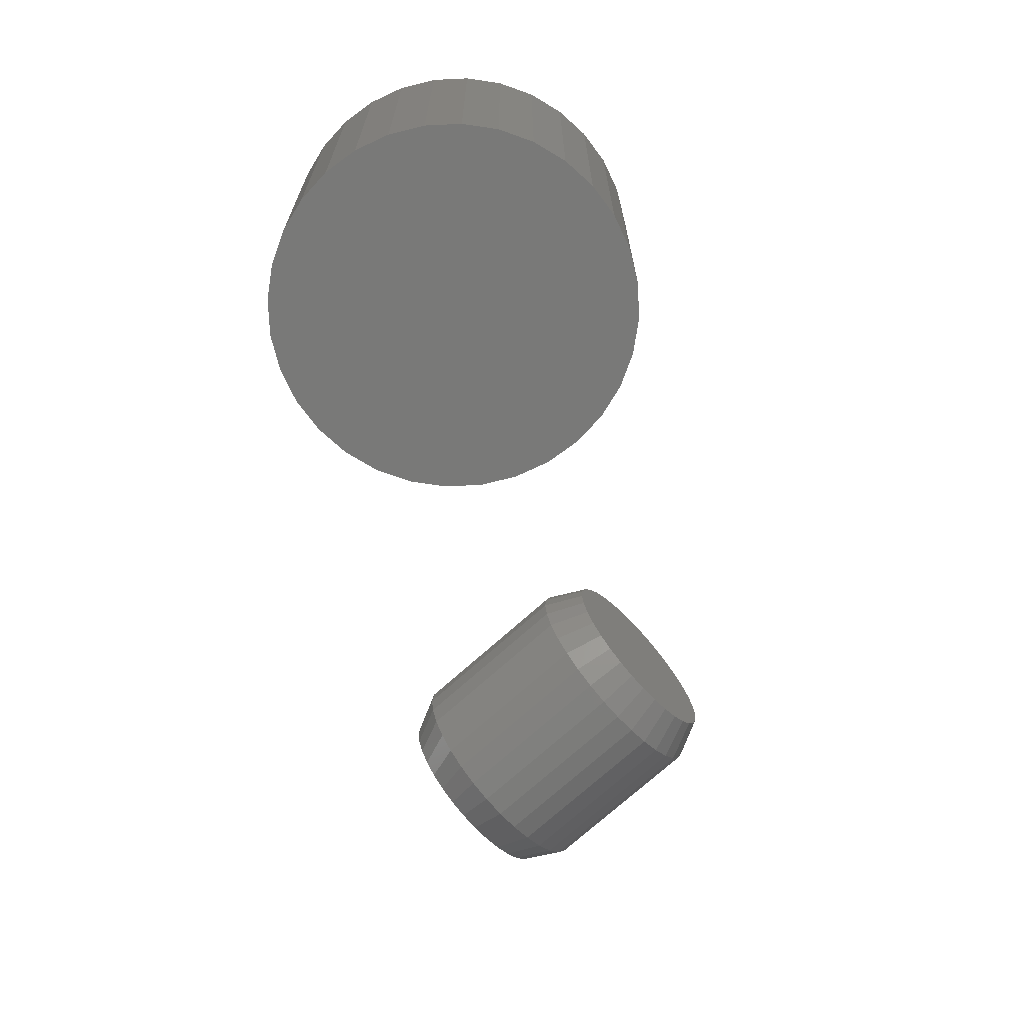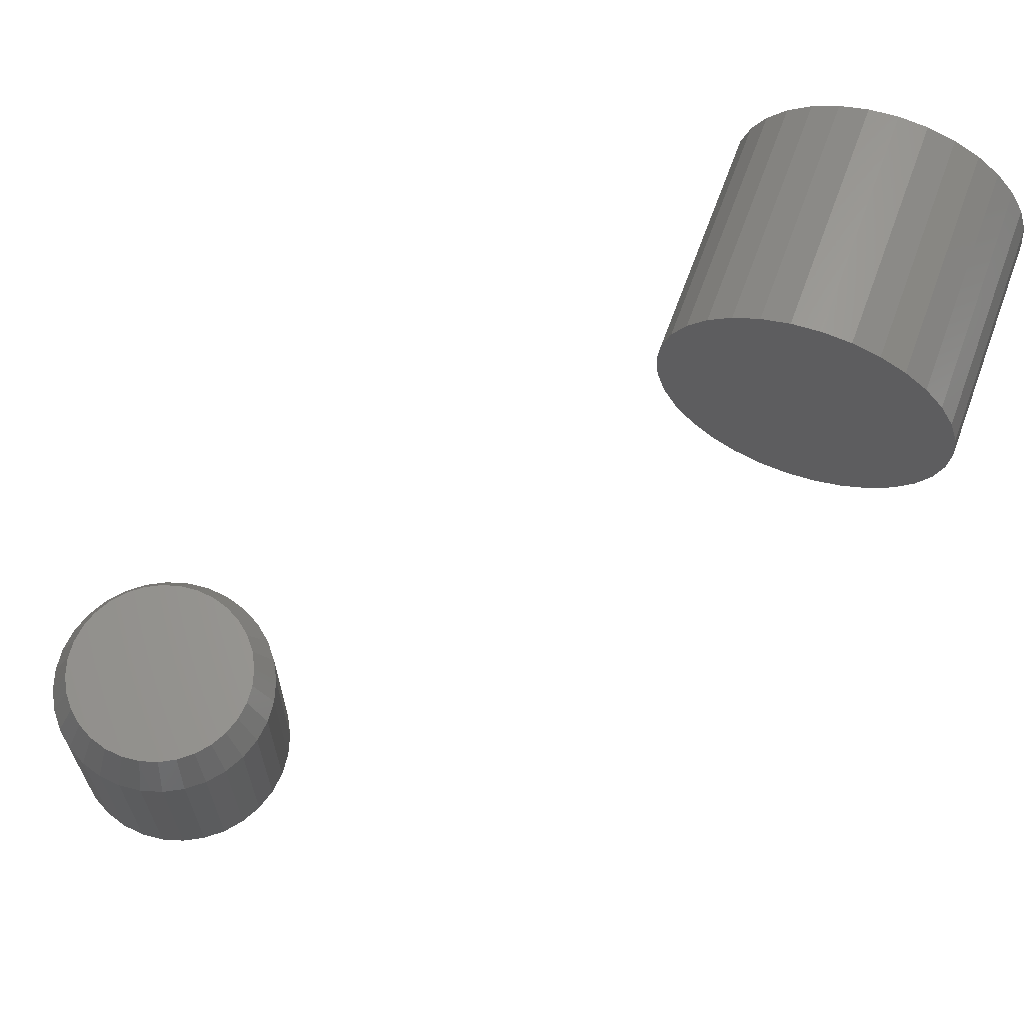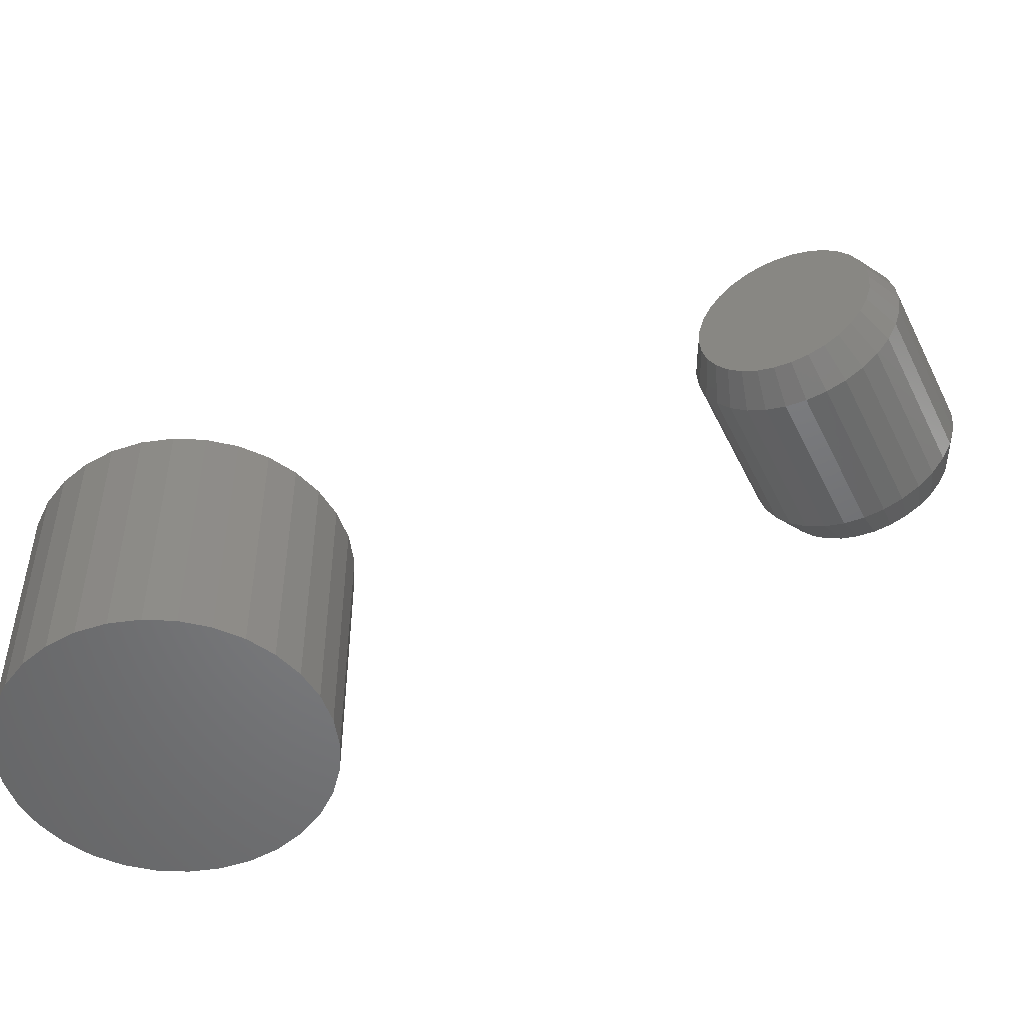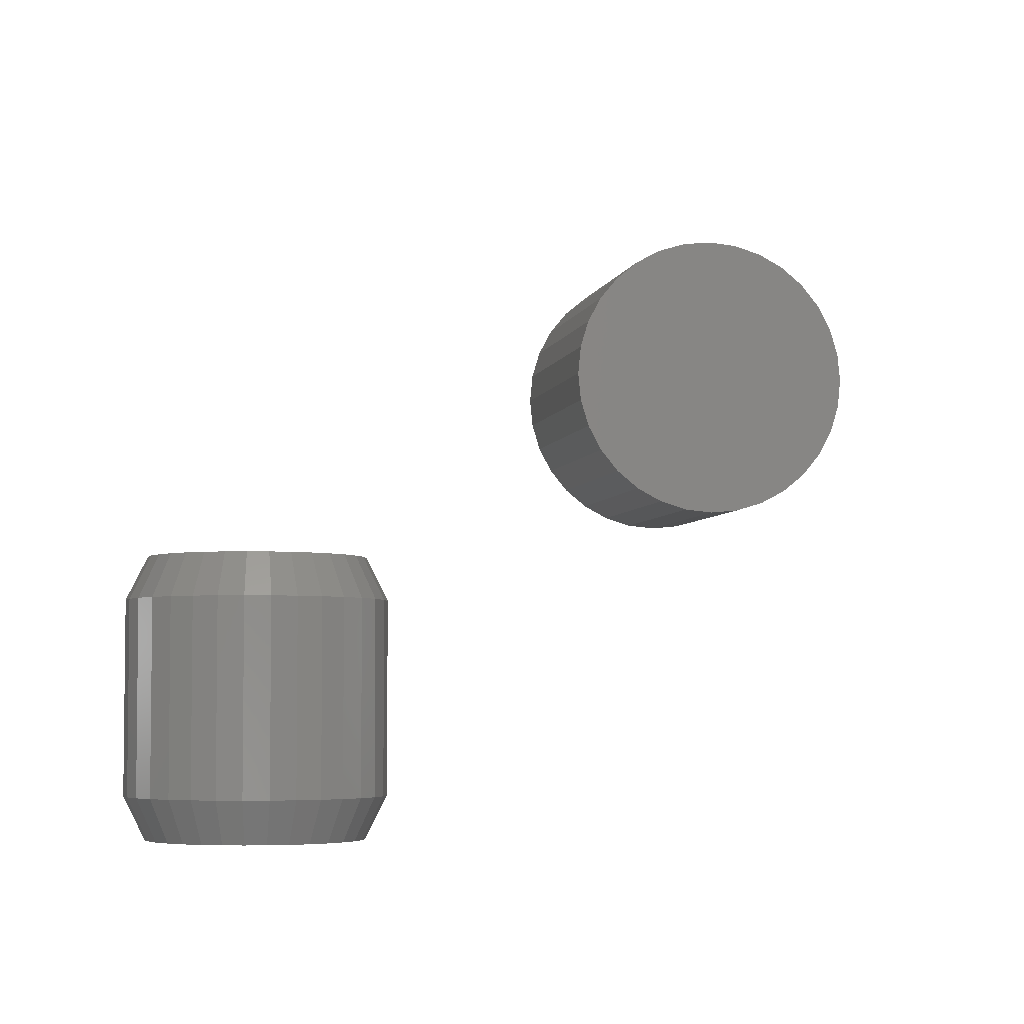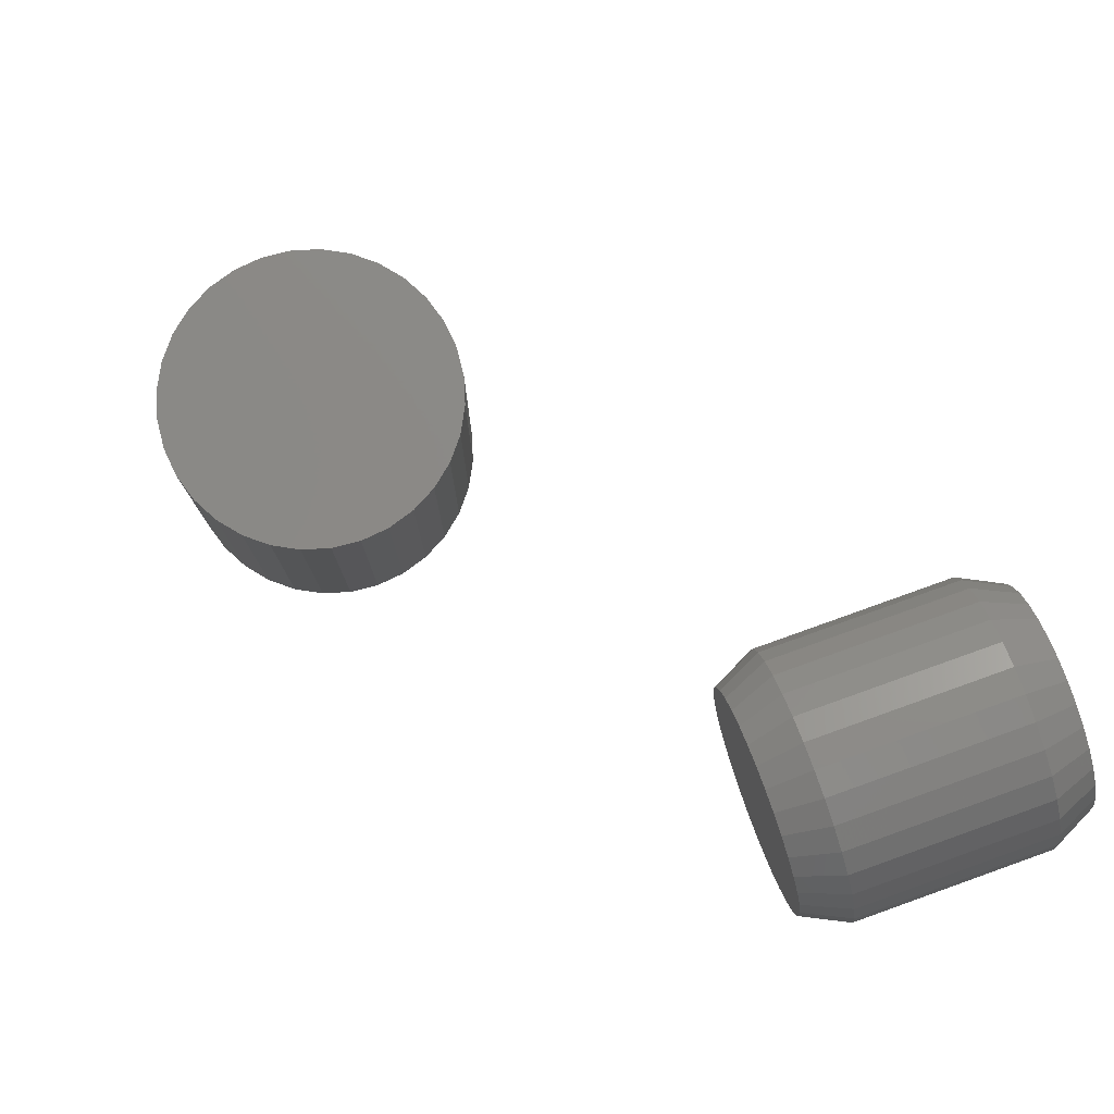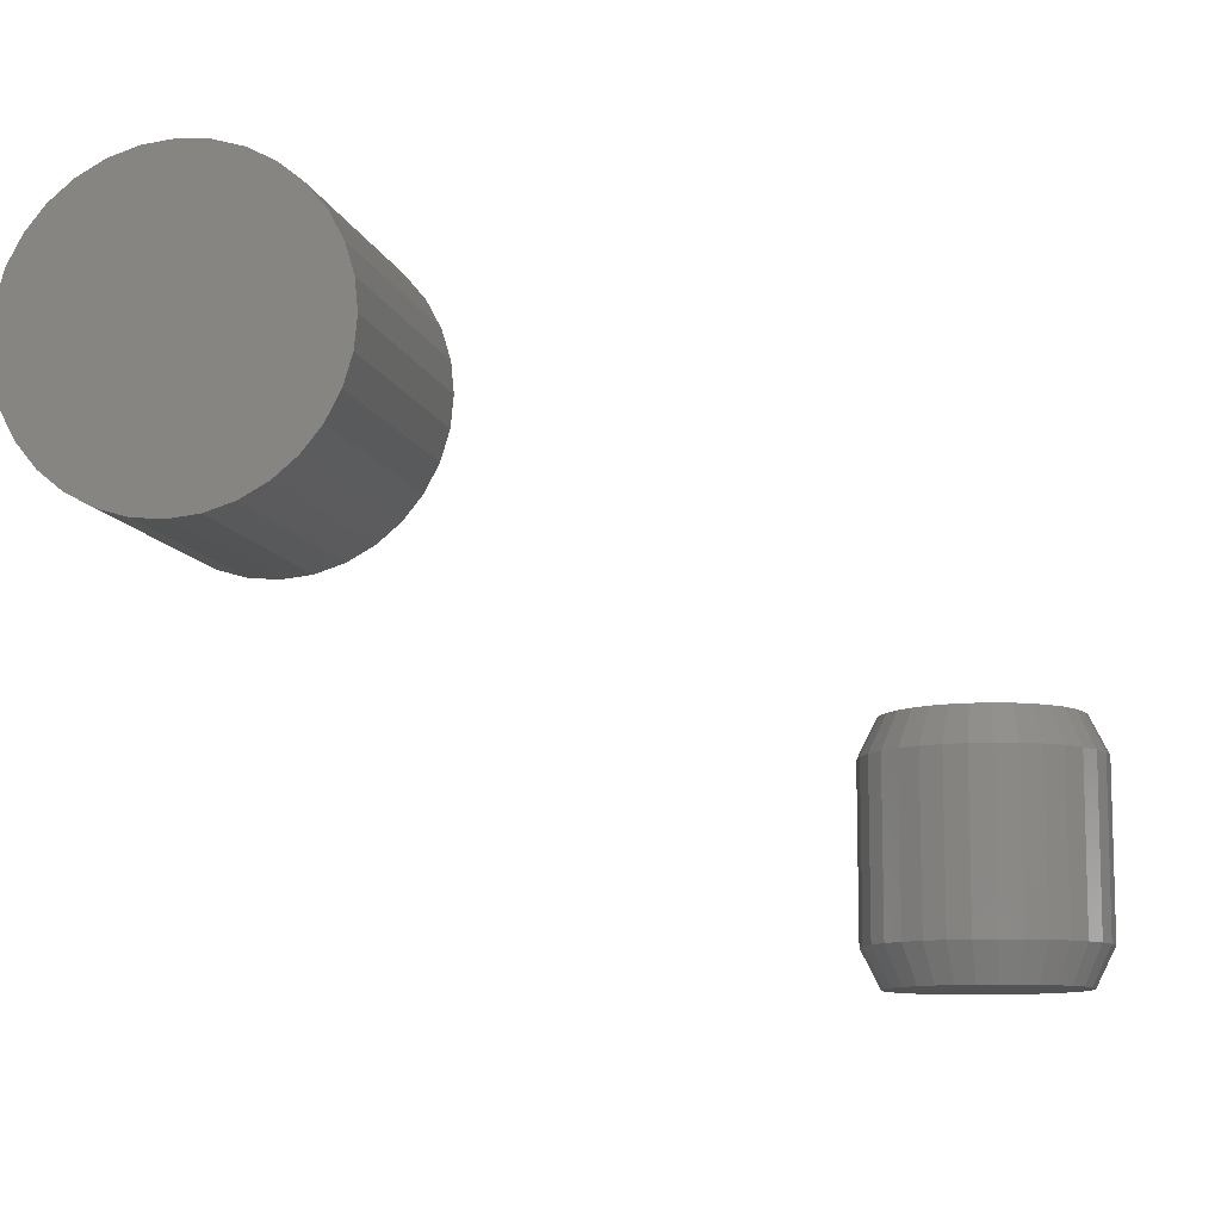
<metadata>
{"format":"stl","ext":"stl","renderer":"f3d","projection":"perspective","resolution":1024,"background":"white","views":[{"elev":-71.9,"azim":-47.9,"up":"+Y"},{"elev":65.6,"azim":-159.8,"up":"+Z"},{"elev":-51.4,"azim":25.3,"up":"+Y"},{"elev":-4.5,"azim":168.2,"up":"+Z"},{"elev":79.5,"azim":70.3,"up":"+Y"},{"elev":-10.3,"azim":13.8,"up":"+Z"}]}
</metadata>
<code>
# stl→obj: 192 verts, 376 faces
v -0.3587 -0.1016 0.2561
v -0.3347 -0.1016 0.2561
v -0.3467 -0.1016 0.2572
v -0.3703 -0.1016 0.2526
v -0.3232 -0.1016 0.2526
v -0.3809 -0.1016 0.2469
v -0.3125 -0.1016 0.2469
v -0.3902 -0.1016 0.2392
v -0.3032 -0.1016 0.2392
v -0.3979 -0.1016 0.2299
v -0.2956 -0.1016 0.2299
v -0.2956 -0.1016 0.1615
v -0.3902 -0.1016 0.1522
v -0.3032 -0.1016 0.1522
v -0.3809 -0.1016 0.1446
v -0.3125 -0.1016 0.1446
v -0.3703 -0.1016 0.1389
v -0.3232 -0.1016 0.1389
v -0.3587 -0.1016 0.1354
v -0.3347 -0.1016 0.1354
v -0.3467 -0.1016 0.1342
v -0.2899 -0.1016 0.2193
v -0.4035 -0.1016 0.2193
v -0.2864 -0.1016 0.2077
v -0.407 -0.1016 0.2077
v -0.2852 -0.1016 0.1957
v -0.4082 -0.1016 0.1957
v -0.2864 -0.1016 0.1837
v -0.407 -0.1016 0.1837
v -0.2899 -0.1016 0.1722
v -0.4035 -0.1016 0.1722
v -0.3979 -0.1016 0.1615
v -0.3467 2.082e-17 0.2572
v -0.3347 2.215e-17 0.2561
v -0.3587 1.948e-17 0.2561
v -0.3703 1.82e-17 0.2526
v -0.3232 2.343e-17 0.2526
v -0.3809 1.702e-17 0.2469
v -0.3125 2.461e-17 0.2469
v -0.3902 1.599e-17 0.2392
v -0.3032 2.565e-17 0.2392
v -0.3979 1.514e-17 0.2299
v -0.2956 2.65e-17 0.2299
v -0.3032 2.565e-17 0.1522
v -0.3902 1.599e-17 0.1522
v -0.2956 2.65e-17 0.1615
v -0.3809 1.702e-17 0.1446
v -0.3125 2.461e-17 0.1446
v -0.3703 1.82e-17 0.1389
v -0.3232 2.343e-17 0.1389
v -0.3587 1.948e-17 0.1354
v -0.3347 2.215e-17 0.1354
v -0.3467 2.082e-17 0.1342
v -0.3979 1.514e-17 0.1615
v -0.4035 1.451e-17 0.1722
v -0.2899 2.713e-17 0.1722
v -0.407 1.412e-17 0.1837
v -0.2864 2.751e-17 0.1837
v -0.4082 1.399e-17 0.1957
v -0.2852 2.765e-17 0.1957
v -0.407 1.412e-17 0.2077
v -0.2864 2.751e-17 0.2077
v -0.4035 1.451e-17 0.2193
v -0.2899 2.713e-17 0.2193
v -0.07895 0.1629 0.01562
v -0.07895 0.1629 0.08594
v -0.07986 0.1537 0.01562
v -0.07986 0.1537 0.08594
v -0.08255 0.1448 0.01562
v -0.08255 0.1448 0.08594
v -0.08693 0.1366 0.01562
v -0.08693 0.1366 0.08594
v -0.09282 0.1294 0.01562
v -0.09282 0.1294 0.08594
v -0.1 0.1235 0.01562
v -0.1 0.1235 0.08594
v -0.1082 0.1191 0.01562
v -0.1082 0.1191 0.08594
v -0.1171 0.1165 0.01562
v -0.1171 0.1165 0.08594
v -0.1263 0.1155 0.01562
v -0.1263 0.1155 0.08594
v -0.1356 0.1165 0.01562
v -0.1356 0.1165 0.08594
v -0.1444 0.1191 0.01562
v -0.1444 0.1191 0.08594
v -0.1526 0.1235 0.01562
v -0.1526 0.1235 0.08594
v -0.1598 0.1294 0.01562
v -0.1598 0.1294 0.08594
v -0.1657 0.1366 0.01562
v -0.1657 0.1366 0.08594
v -0.1701 0.1448 0.01562
v -0.1701 0.1448 0.08594
v -0.1728 0.1537 0.01562
v -0.1728 0.1537 0.08594
v -0.1737 0.1629 0.01562
v -0.1737 0.1629 0.08594
v -0.1728 0.1722 0.01562
v -0.1728 0.1722 0.08594
v -0.1701 0.181 0.01562
v -0.1701 0.181 0.08594
v -0.1657 0.1892 0.01562
v -0.1657 0.1892 0.08594
v -0.1598 0.1964 0.01562
v -0.1598 0.1964 0.08594
v -0.1526 0.2023 0.01562
v -0.1526 0.2023 0.08594
v -0.1444 0.2067 0.01562
v -0.1444 0.2067 0.08594
v -0.1356 0.2094 0.01562
v -0.1356 0.2094 0.08594
v -0.1263 0.2103 0.01562
v -0.1263 0.2103 0.08594
v -0.1171 0.2094 0.01562
v -0.1171 0.2094 0.08594
v -0.1082 0.2067 0.01562
v -0.1082 0.2067 0.08594
v -0.1 0.2023 0.01562
v -0.1 0.2023 0.08594
v -0.09282 0.1964 0.01562
v -0.09282 0.1964 0.08594
v -0.08693 0.1892 0.01562
v -0.08693 0.1892 0.08594
v -0.08255 0.181 0.01562
v -0.08255 0.181 0.08594
v -0.07986 0.1722 0.01562
v -0.07986 0.1722 0.08594
v -0.1263 0.2025 0.1016
v -0.134 0.2017 0.1016
v -0.1415 0.1995 0.1016
v -0.1186 0.2017 0.1016
v -0.1112 0.1995 0.1016
v -0.1483 0.1958 0.1016
v -0.1043 0.1958 0.1016
v -0.1543 0.1909 0.1016
v -0.09835 0.1909 0.1016
v -0.1592 0.1849 0.1016
v -0.09343 0.1849 0.1016
v -0.1629 0.178 0.1016
v -0.08977 0.178 0.1016
v -0.1651 0.1706 0.1016
v -0.08752 0.1706 0.1016
v -0.08752 0.1552 0.1016
v -0.1629 0.1478 0.1016
v -0.08977 0.1478 0.1016
v -0.1592 0.1409 0.1016
v -0.09343 0.1409 0.1016
v -0.1543 0.1349 0.1016
v -0.09835 0.1349 0.1016
v -0.1483 0.13 0.1016
v -0.1043 0.13 0.1016
v -0.1415 0.1264 0.1016
v -0.1112 0.1264 0.1016
v -0.134 0.1241 0.1016
v -0.1263 0.1234 0.1016
v -0.1186 0.1241 0.1016
v -0.08676 0.1629 0.1016
v -0.1659 0.1629 0.1016
v -0.1651 0.1552 0.1016
v -0.1415 0.1995 0
v -0.134 0.2017 0
v -0.1263 0.2025 0
v -0.1186 0.2017 0
v -0.1112 0.1995 0
v -0.1483 0.1958 0
v -0.1043 0.1958 0
v -0.1543 0.1909 0
v -0.09835 0.1909 0
v -0.1592 0.1849 0
v -0.09343 0.1849 0
v -0.1629 0.178 0
v -0.08977 0.178 0
v -0.1651 0.1706 0
v -0.08752 0.1706 0
v -0.08977 0.1478 0
v -0.1629 0.1478 0
v -0.08752 0.1552 0
v -0.1592 0.1409 0
v -0.09343 0.1409 0
v -0.1543 0.1349 0
v -0.09835 0.1349 0
v -0.1483 0.13 0
v -0.1043 0.13 0
v -0.1415 0.1264 0
v -0.1112 0.1264 0
v -0.134 0.1241 0
v -0.1263 0.1234 0
v -0.1186 0.1241 0
v -0.1651 0.1552 0
v -0.1659 0.1629 0
v -0.08676 0.1629 0
f 1 2 3
f 2 1 4
f 2 4 5
f 5 4 6
f 5 6 7
f 7 6 8
f 7 8 9
f 9 8 10
f 9 10 11
f 12 13 14
f 14 13 15
f 14 15 16
f 16 15 17
f 16 17 18
f 18 17 19
f 18 19 20
f 20 19 21
f 11 10 22
f 22 10 23
f 22 23 24
f 24 23 25
f 24 25 26
f 26 25 27
f 26 27 28
f 28 27 29
f 28 29 30
f 30 29 31
f 30 31 12
f 12 31 32
f 12 32 13
f 33 34 35
f 36 35 34
f 37 36 34
f 38 36 37
f 39 38 37
f 40 38 39
f 41 40 39
f 42 40 41
f 43 42 41
f 44 45 46
f 47 45 44
f 48 47 44
f 49 47 48
f 50 49 48
f 51 49 50
f 52 51 50
f 53 51 52
f 45 54 46
f 46 54 55
f 46 55 56
f 56 55 57
f 56 57 58
f 58 57 59
f 58 59 60
f 60 59 61
f 60 61 62
f 62 61 63
f 62 63 64
f 64 63 42
f 64 42 43
f 60 26 58
f 58 26 28
f 58 28 56
f 56 28 30
f 56 30 46
f 46 30 12
f 46 12 44
f 44 12 14
f 44 14 48
f 48 14 16
f 48 16 50
f 50 16 18
f 50 18 52
f 52 18 20
f 52 20 53
f 53 20 21
f 53 21 51
f 51 21 19
f 51 19 49
f 49 19 17
f 49 17 47
f 47 17 15
f 47 15 45
f 45 15 13
f 45 13 54
f 54 13 32
f 54 32 55
f 55 32 31
f 55 31 57
f 57 31 29
f 57 29 59
f 59 29 27
f 59 27 61
f 61 27 25
f 61 25 63
f 63 25 23
f 63 23 42
f 42 23 10
f 42 10 40
f 40 10 8
f 40 8 38
f 38 8 6
f 38 6 36
f 36 6 4
f 36 4 35
f 35 4 1
f 35 1 33
f 33 1 3
f 33 3 34
f 34 3 2
f 34 2 37
f 37 2 5
f 37 5 39
f 39 5 7
f 39 7 41
f 41 7 9
f 41 9 43
f 43 9 11
f 43 11 64
f 64 11 22
f 64 22 62
f 62 22 24
f 62 24 60
f 60 24 26
f 65 66 67
f 67 66 68
f 67 68 69
f 69 68 70
f 69 70 71
f 71 70 72
f 71 72 73
f 73 72 74
f 73 74 75
f 75 74 76
f 75 76 77
f 77 76 78
f 77 78 79
f 79 78 80
f 79 80 81
f 81 80 82
f 81 82 83
f 83 82 84
f 83 84 85
f 85 84 86
f 85 86 87
f 87 86 88
f 87 88 89
f 89 88 90
f 89 90 91
f 91 90 92
f 91 92 93
f 93 92 94
f 93 94 95
f 95 94 96
f 95 96 97
f 97 96 98
f 97 98 99
f 99 98 100
f 99 100 101
f 101 100 102
f 101 102 103
f 103 102 104
f 103 104 105
f 105 104 106
f 105 106 107
f 107 106 108
f 107 108 109
f 109 108 110
f 109 110 111
f 111 110 112
f 111 112 113
f 113 112 114
f 113 114 115
f 115 114 116
f 115 116 117
f 117 116 118
f 117 118 119
f 119 118 120
f 119 120 121
f 121 120 122
f 121 122 123
f 123 122 124
f 123 124 125
f 125 124 126
f 125 126 127
f 127 126 128
f 127 128 65
f 65 128 66
f 129 130 131
f 132 129 131
f 132 131 133
f 133 131 134
f 133 134 135
f 135 134 136
f 135 136 137
f 137 136 138
f 137 138 139
f 139 138 140
f 139 140 141
f 141 140 142
f 141 142 143
f 144 145 146
f 146 145 147
f 146 147 148
f 148 147 149
f 148 149 150
f 150 149 151
f 150 151 152
f 152 151 153
f 152 153 154
f 154 153 155
f 154 155 156
f 154 156 157
f 143 142 158
f 158 142 159
f 158 159 144
f 144 159 160
f 144 160 145
f 158 144 66
f 144 68 66
f 98 96 159
f 96 160 159
f 96 94 145
f 160 96 145
f 94 92 147
f 145 94 147
f 92 90 149
f 147 92 149
f 90 88 151
f 149 90 151
f 88 86 153
f 151 88 153
f 86 84 155
f 153 86 155
f 84 82 156
f 155 84 156
f 82 80 157
f 156 82 157
f 80 78 154
f 157 80 154
f 78 76 152
f 154 78 152
f 76 74 150
f 152 76 150
f 74 72 148
f 150 74 148
f 72 70 146
f 148 72 146
f 144 70 68
f 146 70 144
f 159 142 98
f 142 100 98
f 66 128 158
f 128 143 158
f 128 126 141
f 143 128 141
f 126 124 139
f 141 126 139
f 124 122 137
f 139 124 137
f 122 120 135
f 137 122 135
f 120 118 133
f 135 120 133
f 118 116 132
f 133 118 132
f 116 114 129
f 132 116 129
f 114 112 130
f 129 114 130
f 112 110 131
f 130 112 131
f 110 108 134
f 131 110 134
f 108 106 136
f 134 108 136
f 106 104 138
f 136 106 138
f 104 102 140
f 138 104 140
f 142 102 100
f 140 102 142
f 161 162 163
f 161 163 164
f 165 161 164
f 166 161 165
f 167 166 165
f 168 166 167
f 169 168 167
f 170 168 169
f 171 170 169
f 172 170 171
f 173 172 171
f 174 172 173
f 175 174 173
f 176 177 178
f 179 177 176
f 180 179 176
f 181 179 180
f 182 181 180
f 183 181 182
f 184 183 182
f 185 183 184
f 186 185 184
f 187 185 186
f 188 187 186
f 189 188 186
f 177 190 178
f 178 190 191
f 178 191 192
f 192 191 174
f 192 174 175
f 191 95 97
f 191 190 95
f 65 178 192
f 65 67 178
f 177 93 95
f 177 95 190
f 179 91 93
f 179 93 177
f 181 89 91
f 181 91 179
f 183 87 89
f 183 89 181
f 185 85 87
f 185 87 183
f 187 83 85
f 187 85 185
f 188 81 83
f 188 83 187
f 189 79 81
f 189 81 188
f 186 77 79
f 186 79 189
f 184 75 77
f 184 77 186
f 182 73 75
f 182 75 184
f 180 71 73
f 180 73 182
f 176 69 71
f 176 71 180
f 67 69 178
f 178 69 176
f 192 127 65
f 192 175 127
f 97 174 191
f 97 99 174
f 173 125 127
f 173 127 175
f 171 123 125
f 171 125 173
f 169 121 123
f 169 123 171
f 167 119 121
f 167 121 169
f 165 117 119
f 165 119 167
f 164 115 117
f 164 117 165
f 163 113 115
f 163 115 164
f 162 111 113
f 162 113 163
f 161 109 111
f 161 111 162
f 166 107 109
f 166 109 161
f 168 105 107
f 168 107 166
f 170 103 105
f 170 105 168
f 172 101 103
f 172 103 170
f 99 101 174
f 174 101 172

</code>
